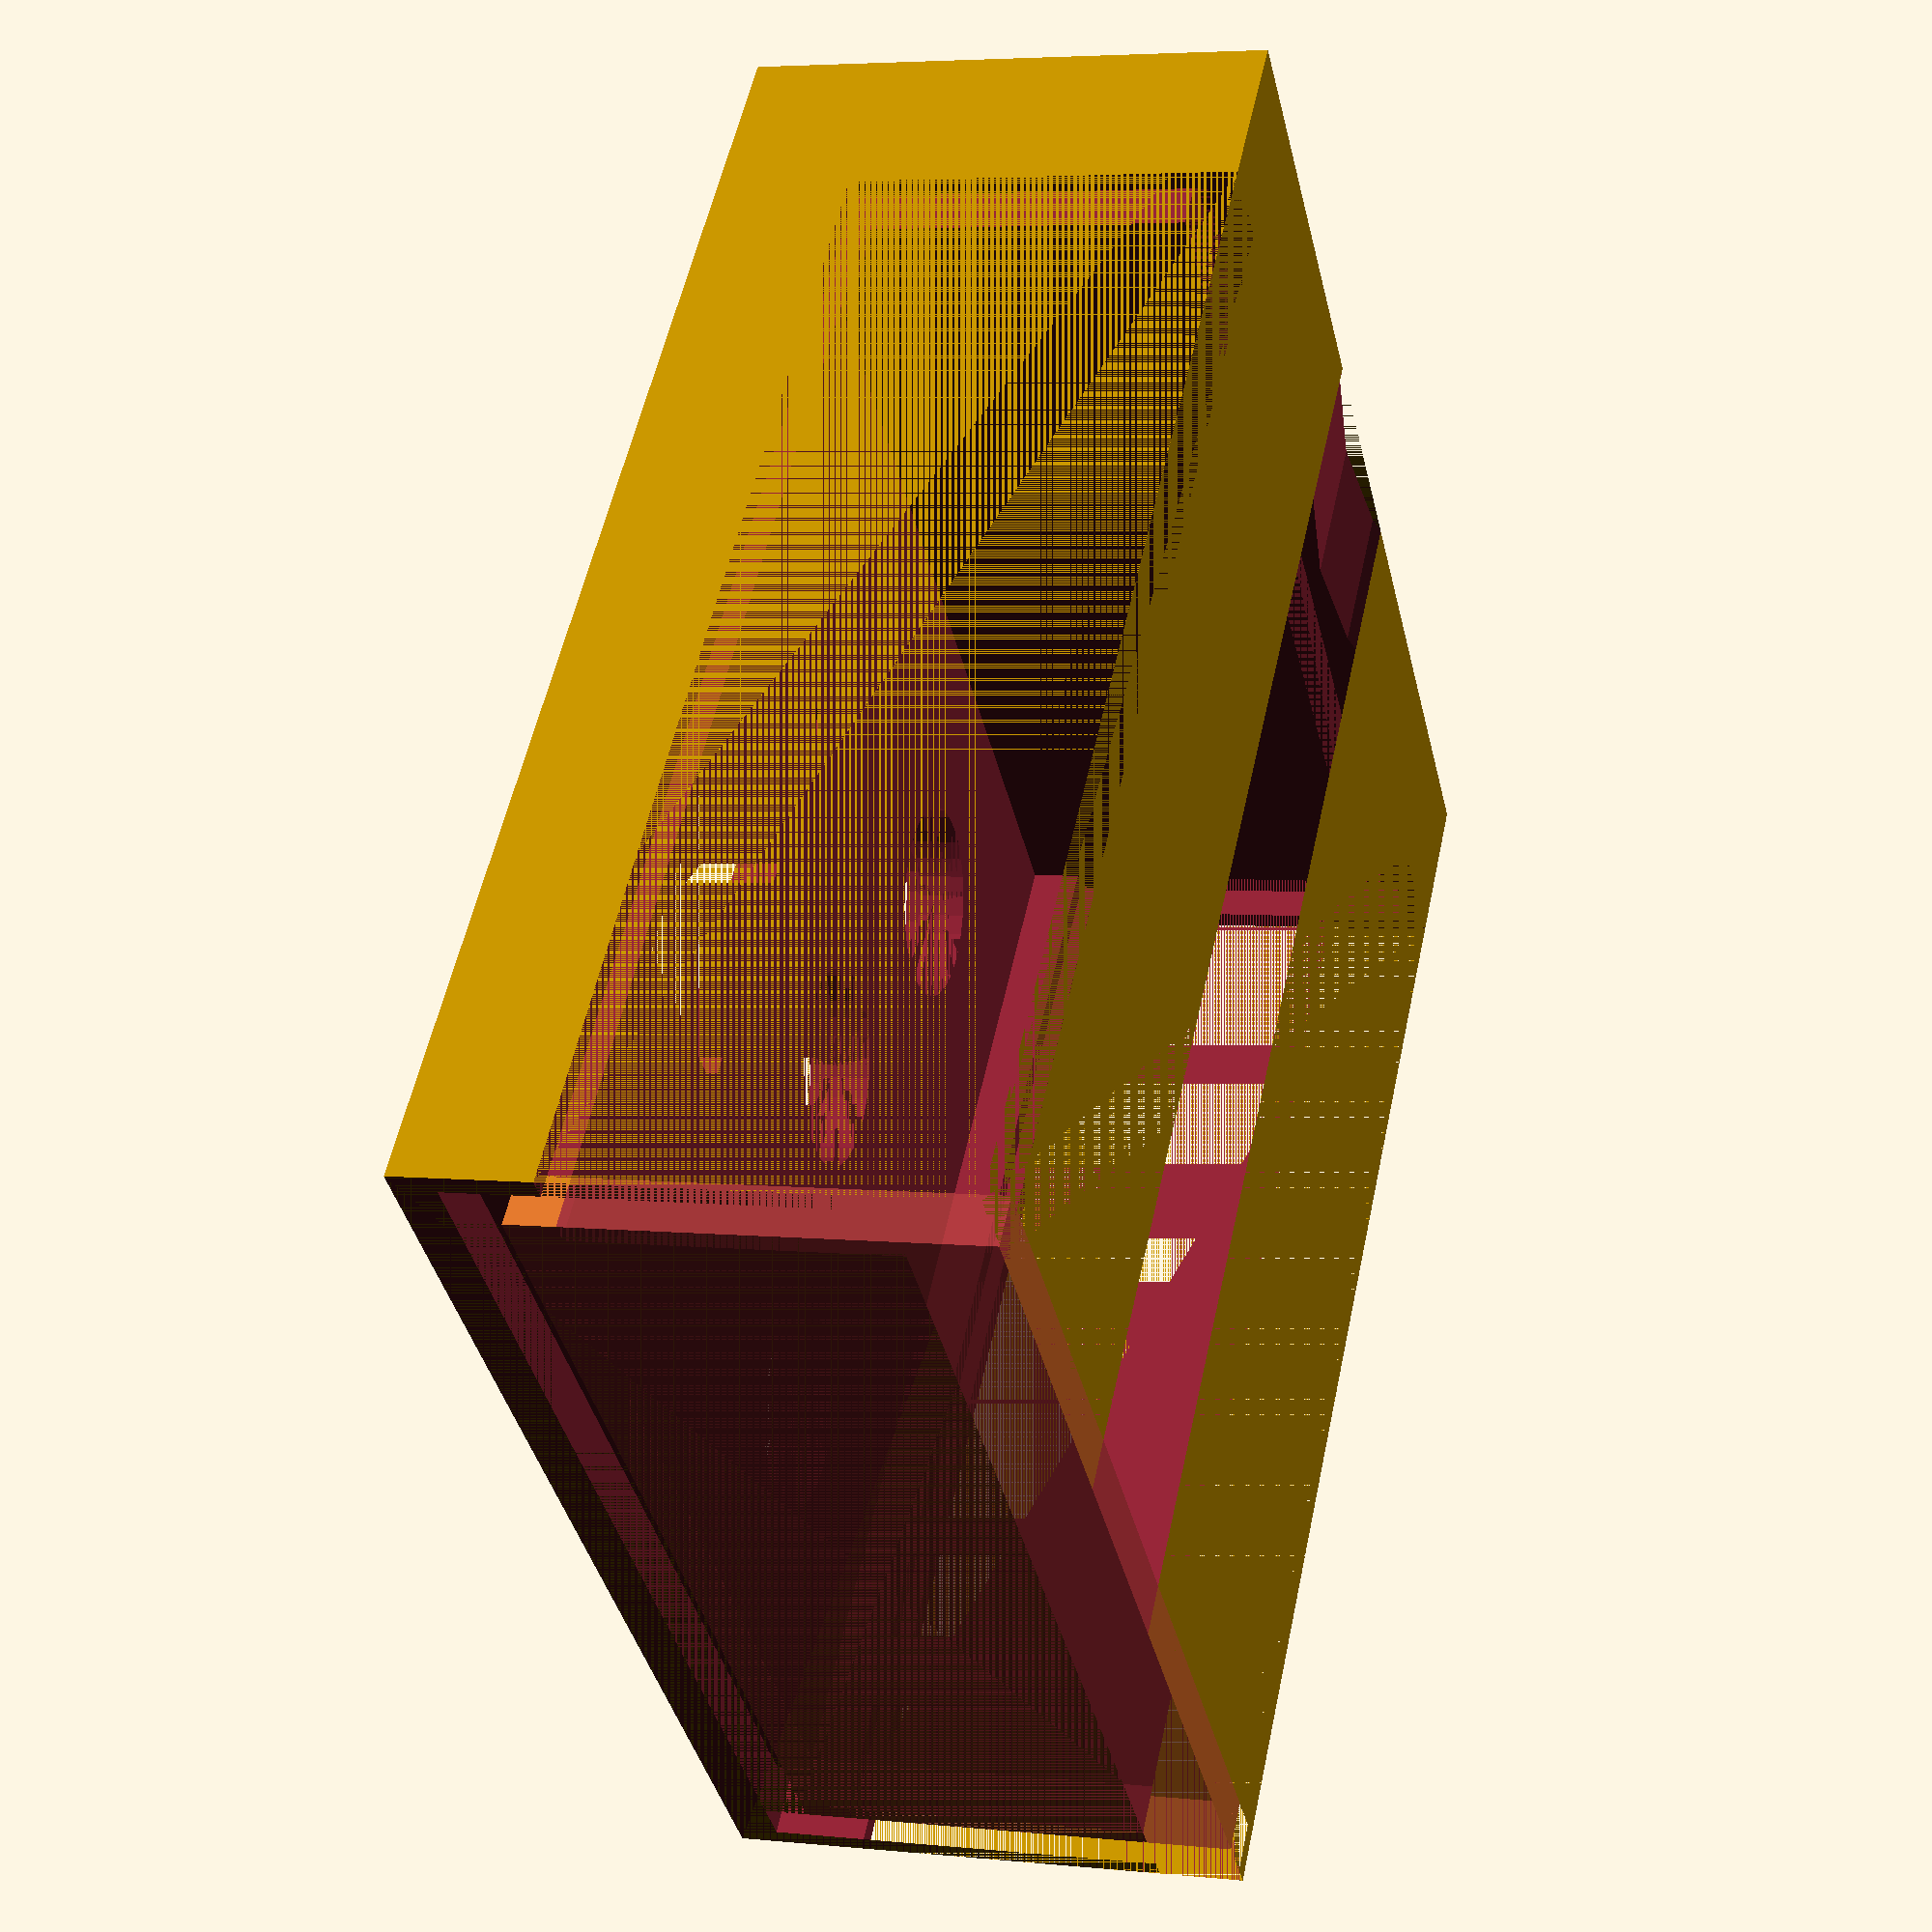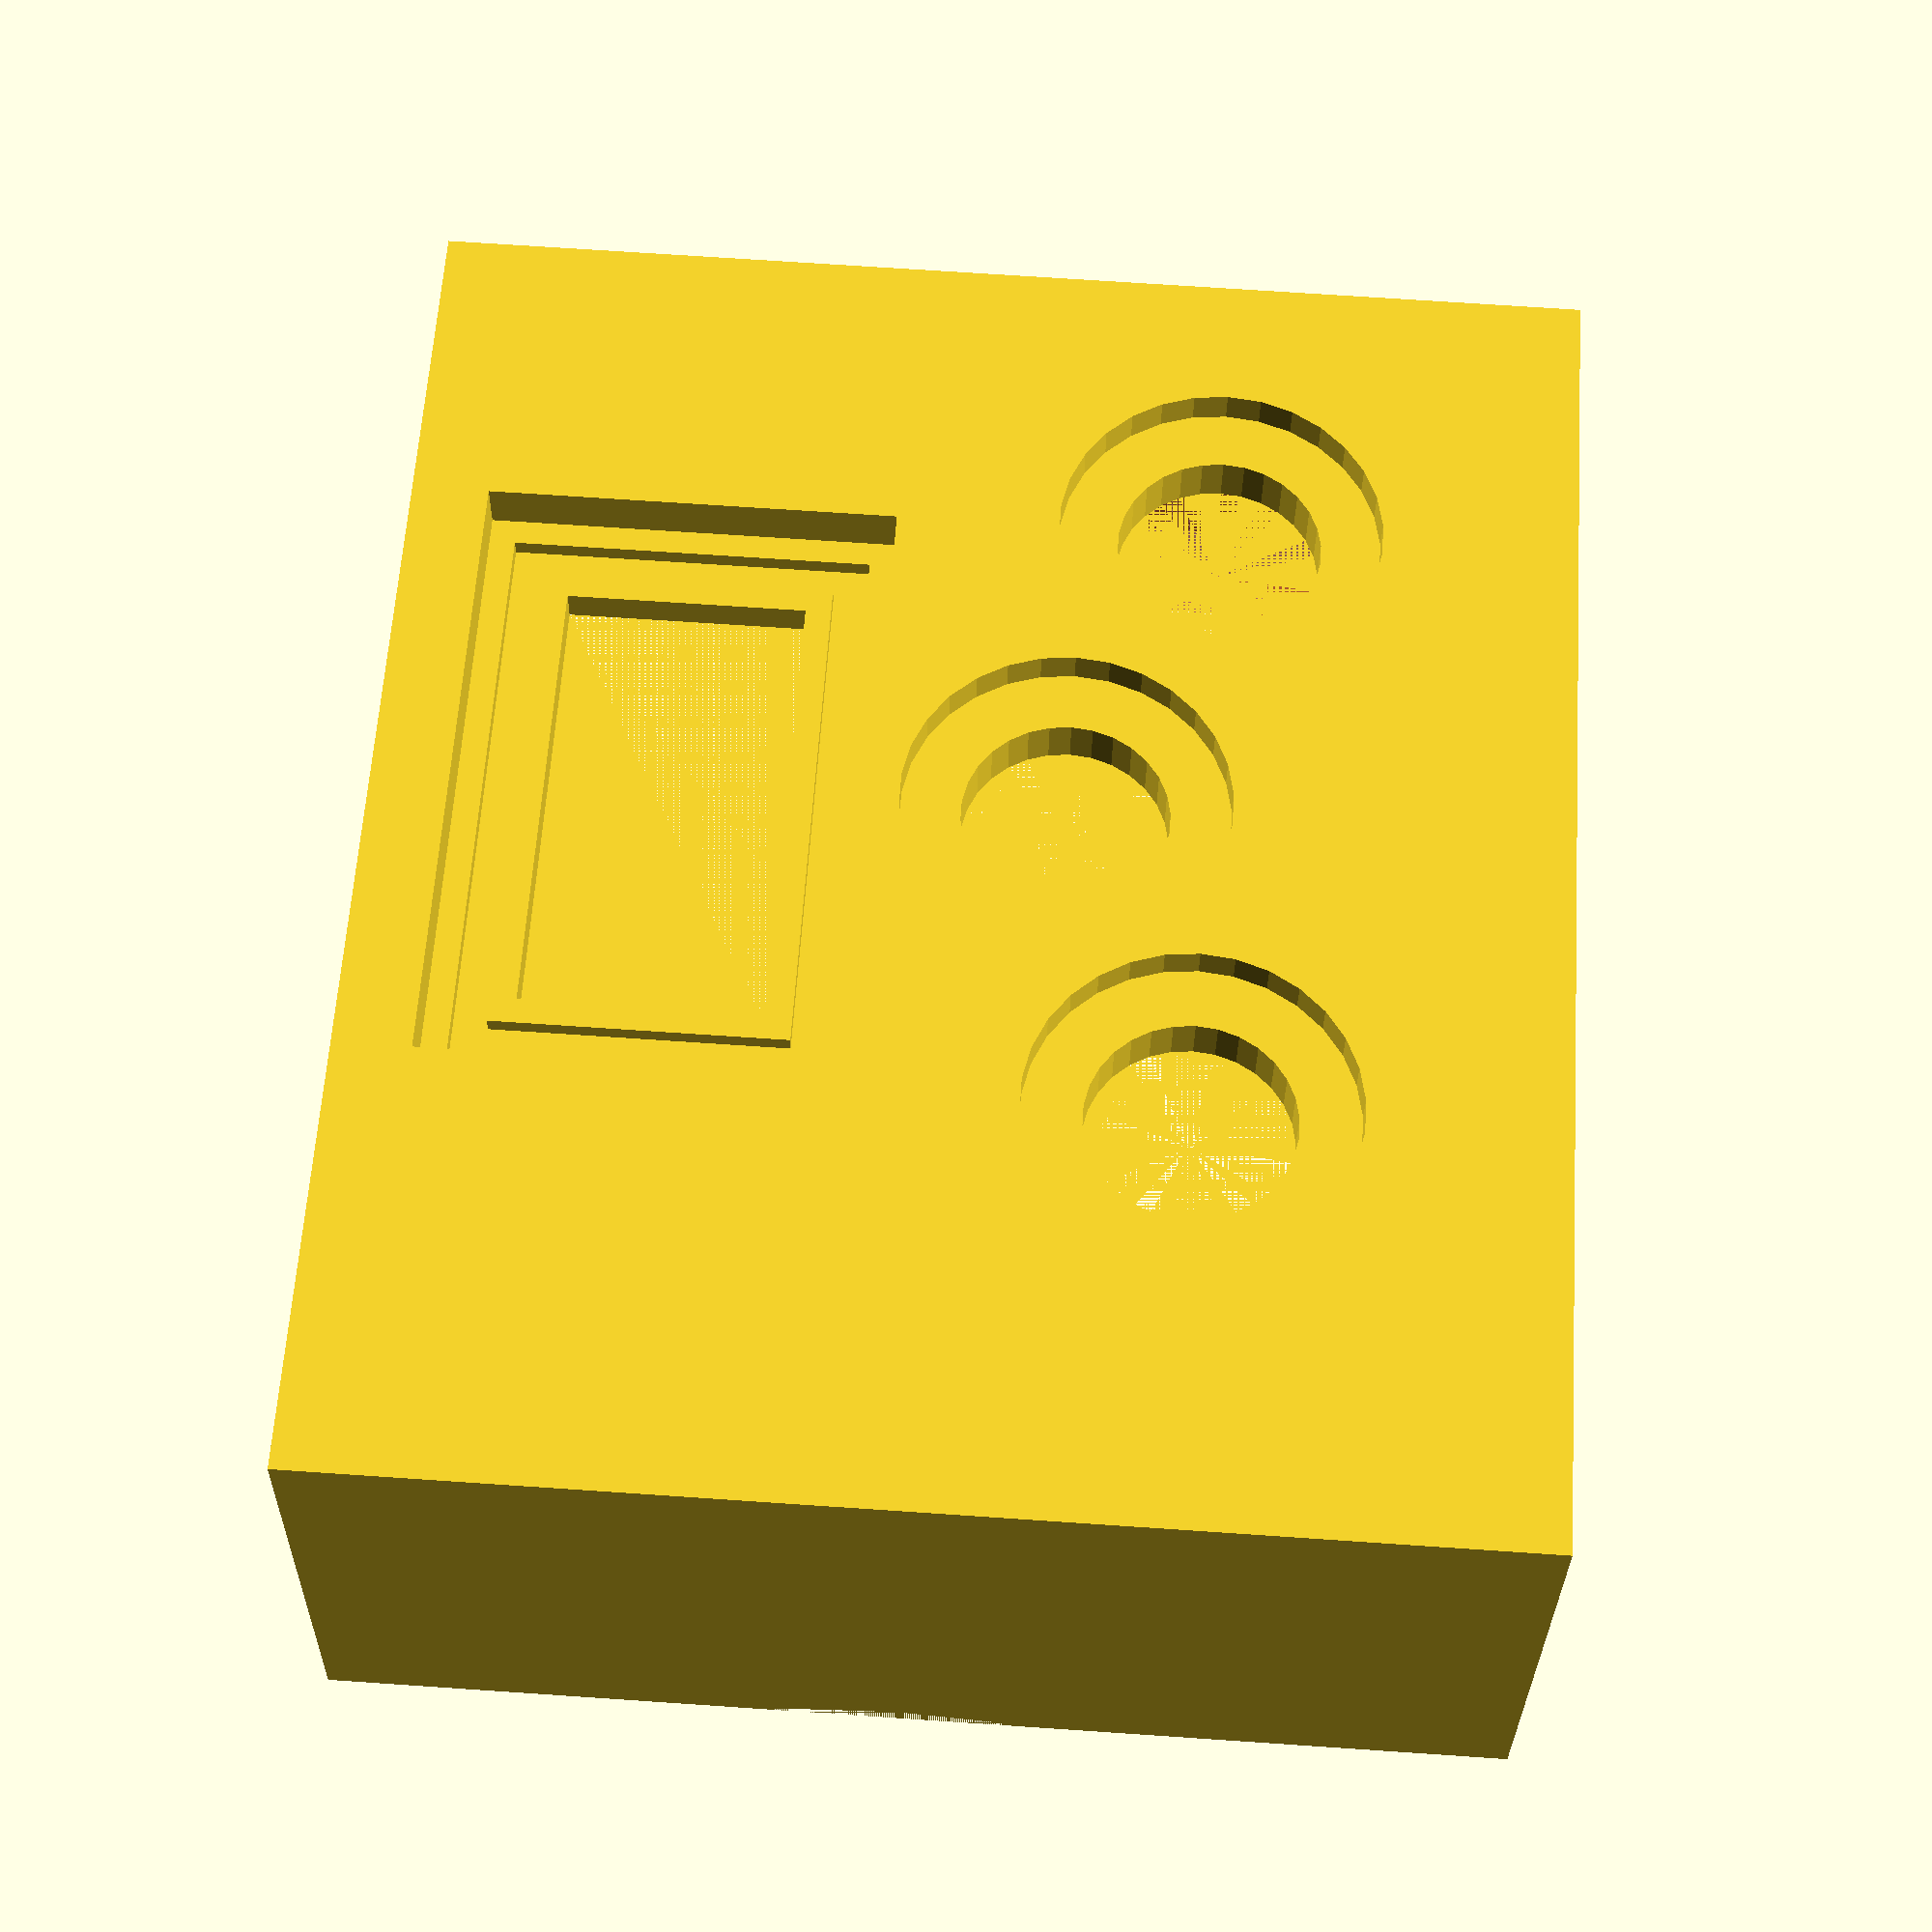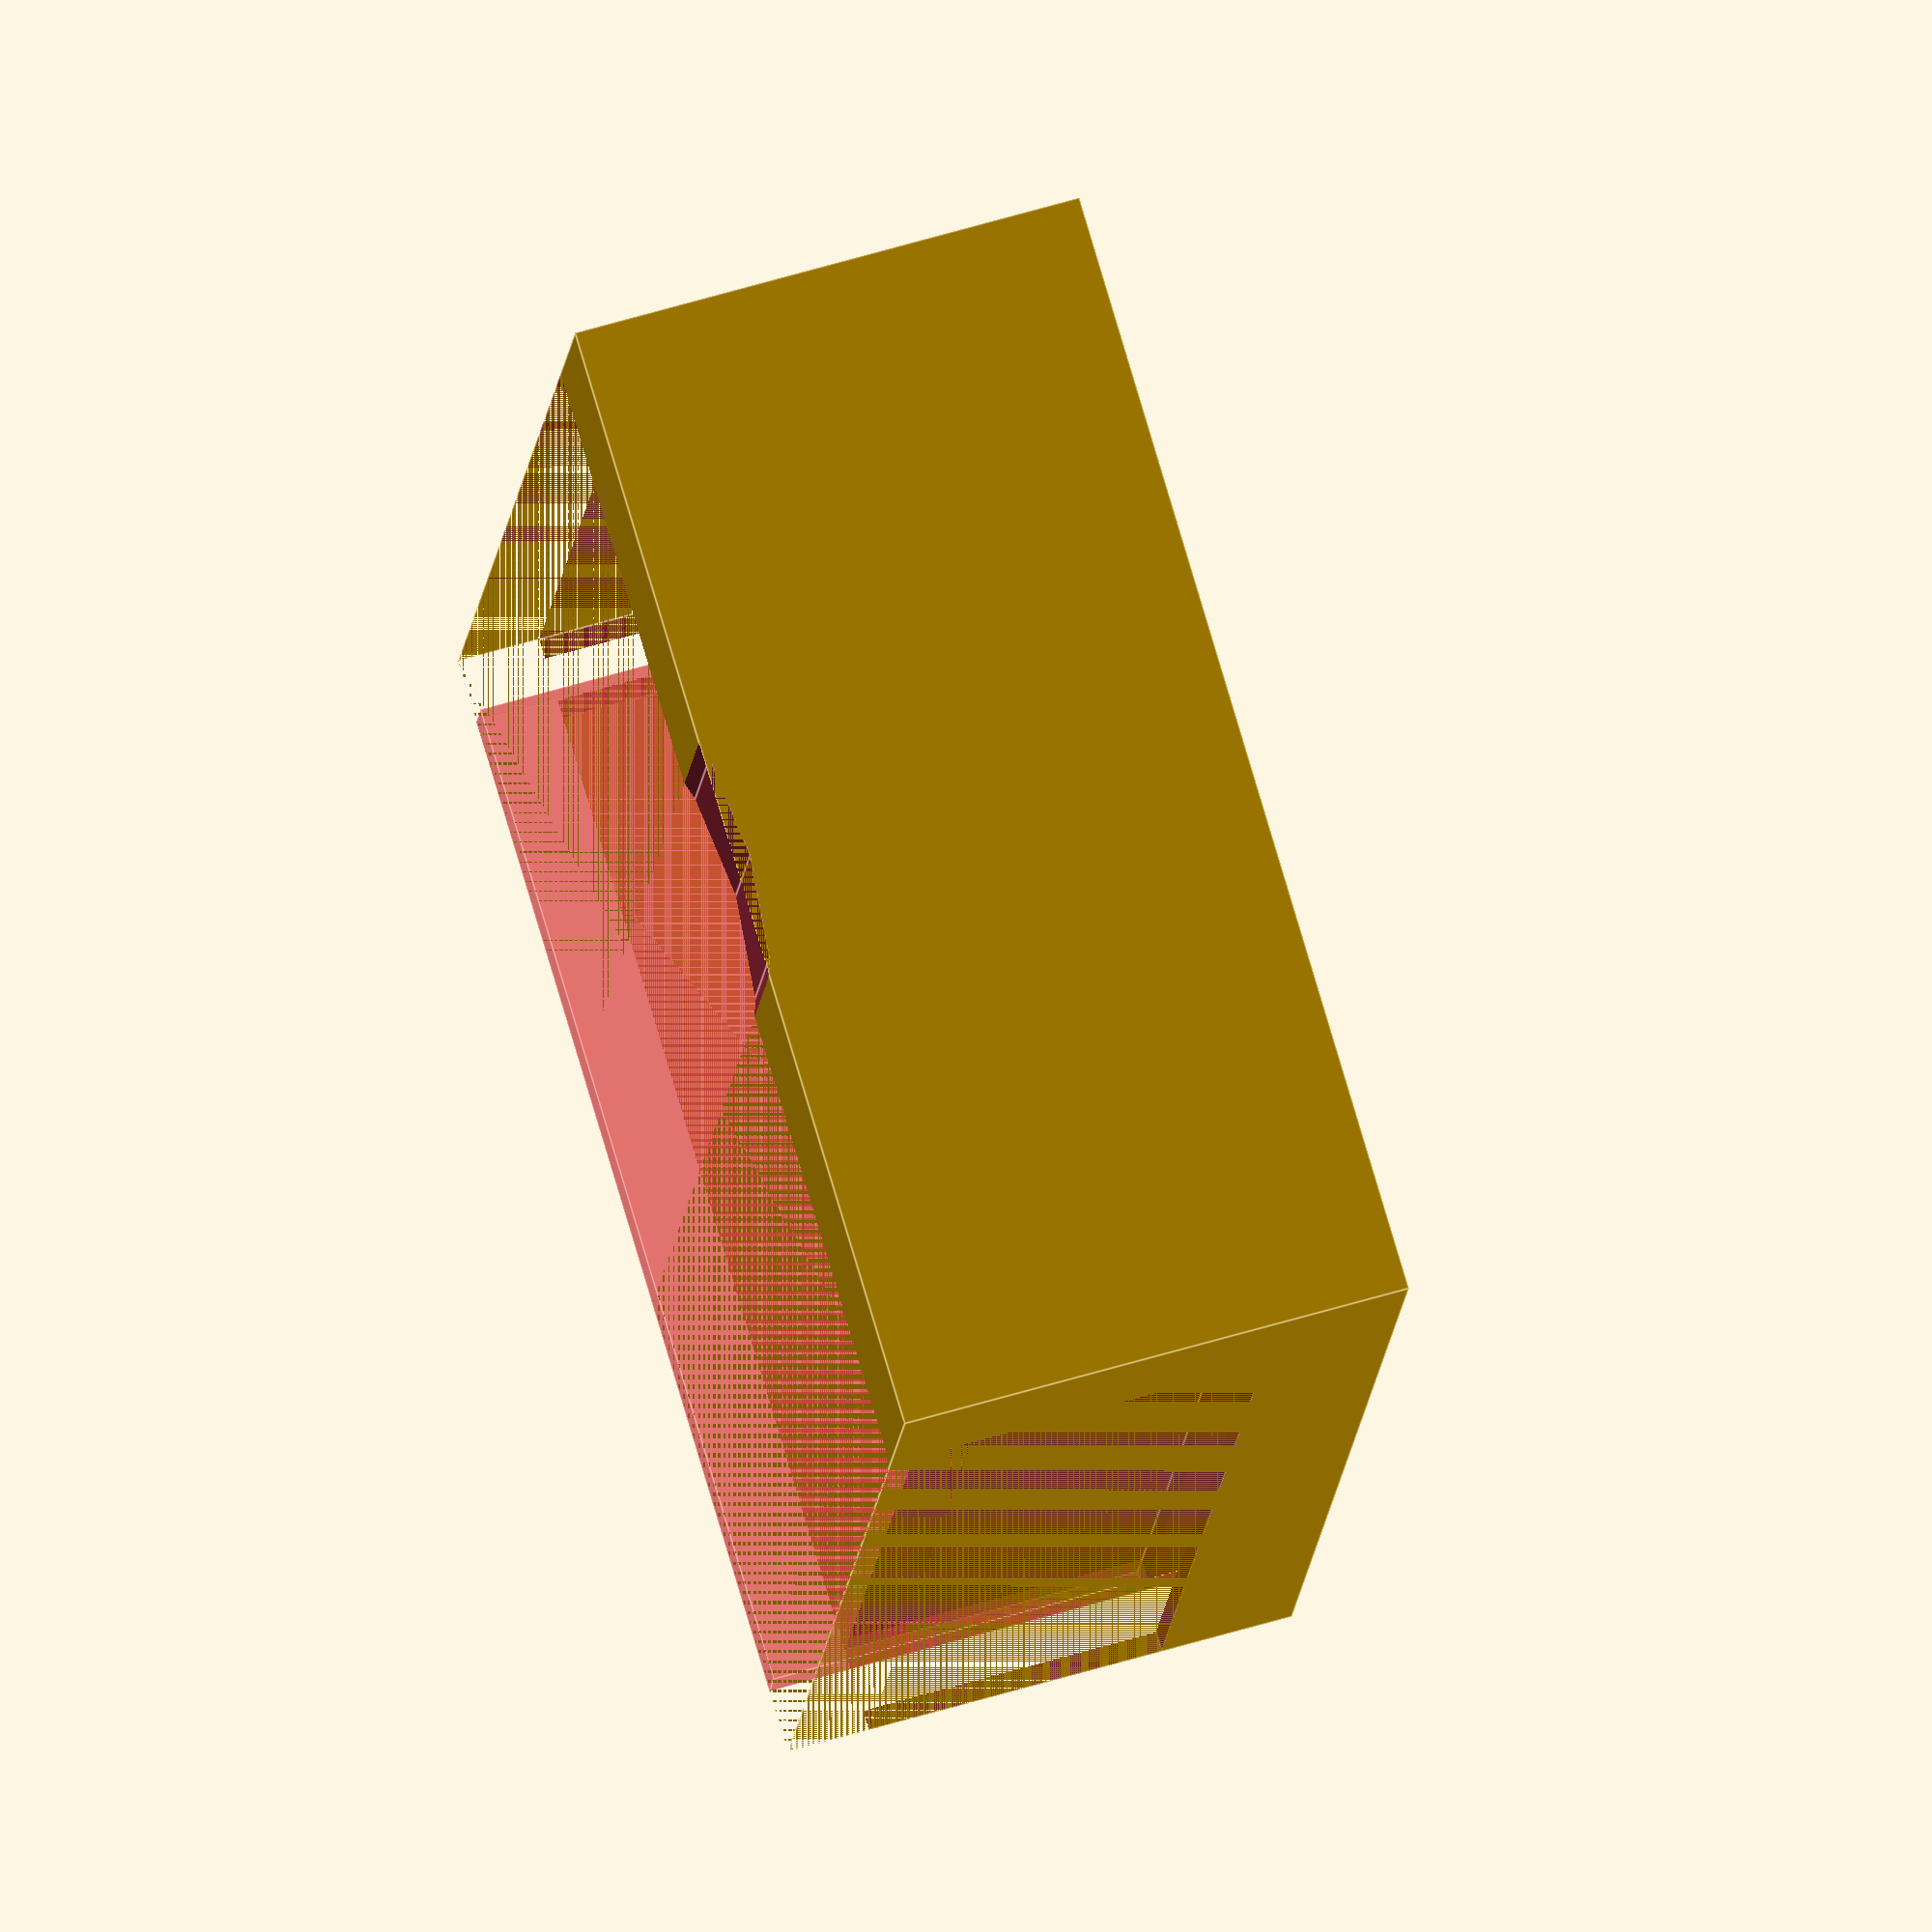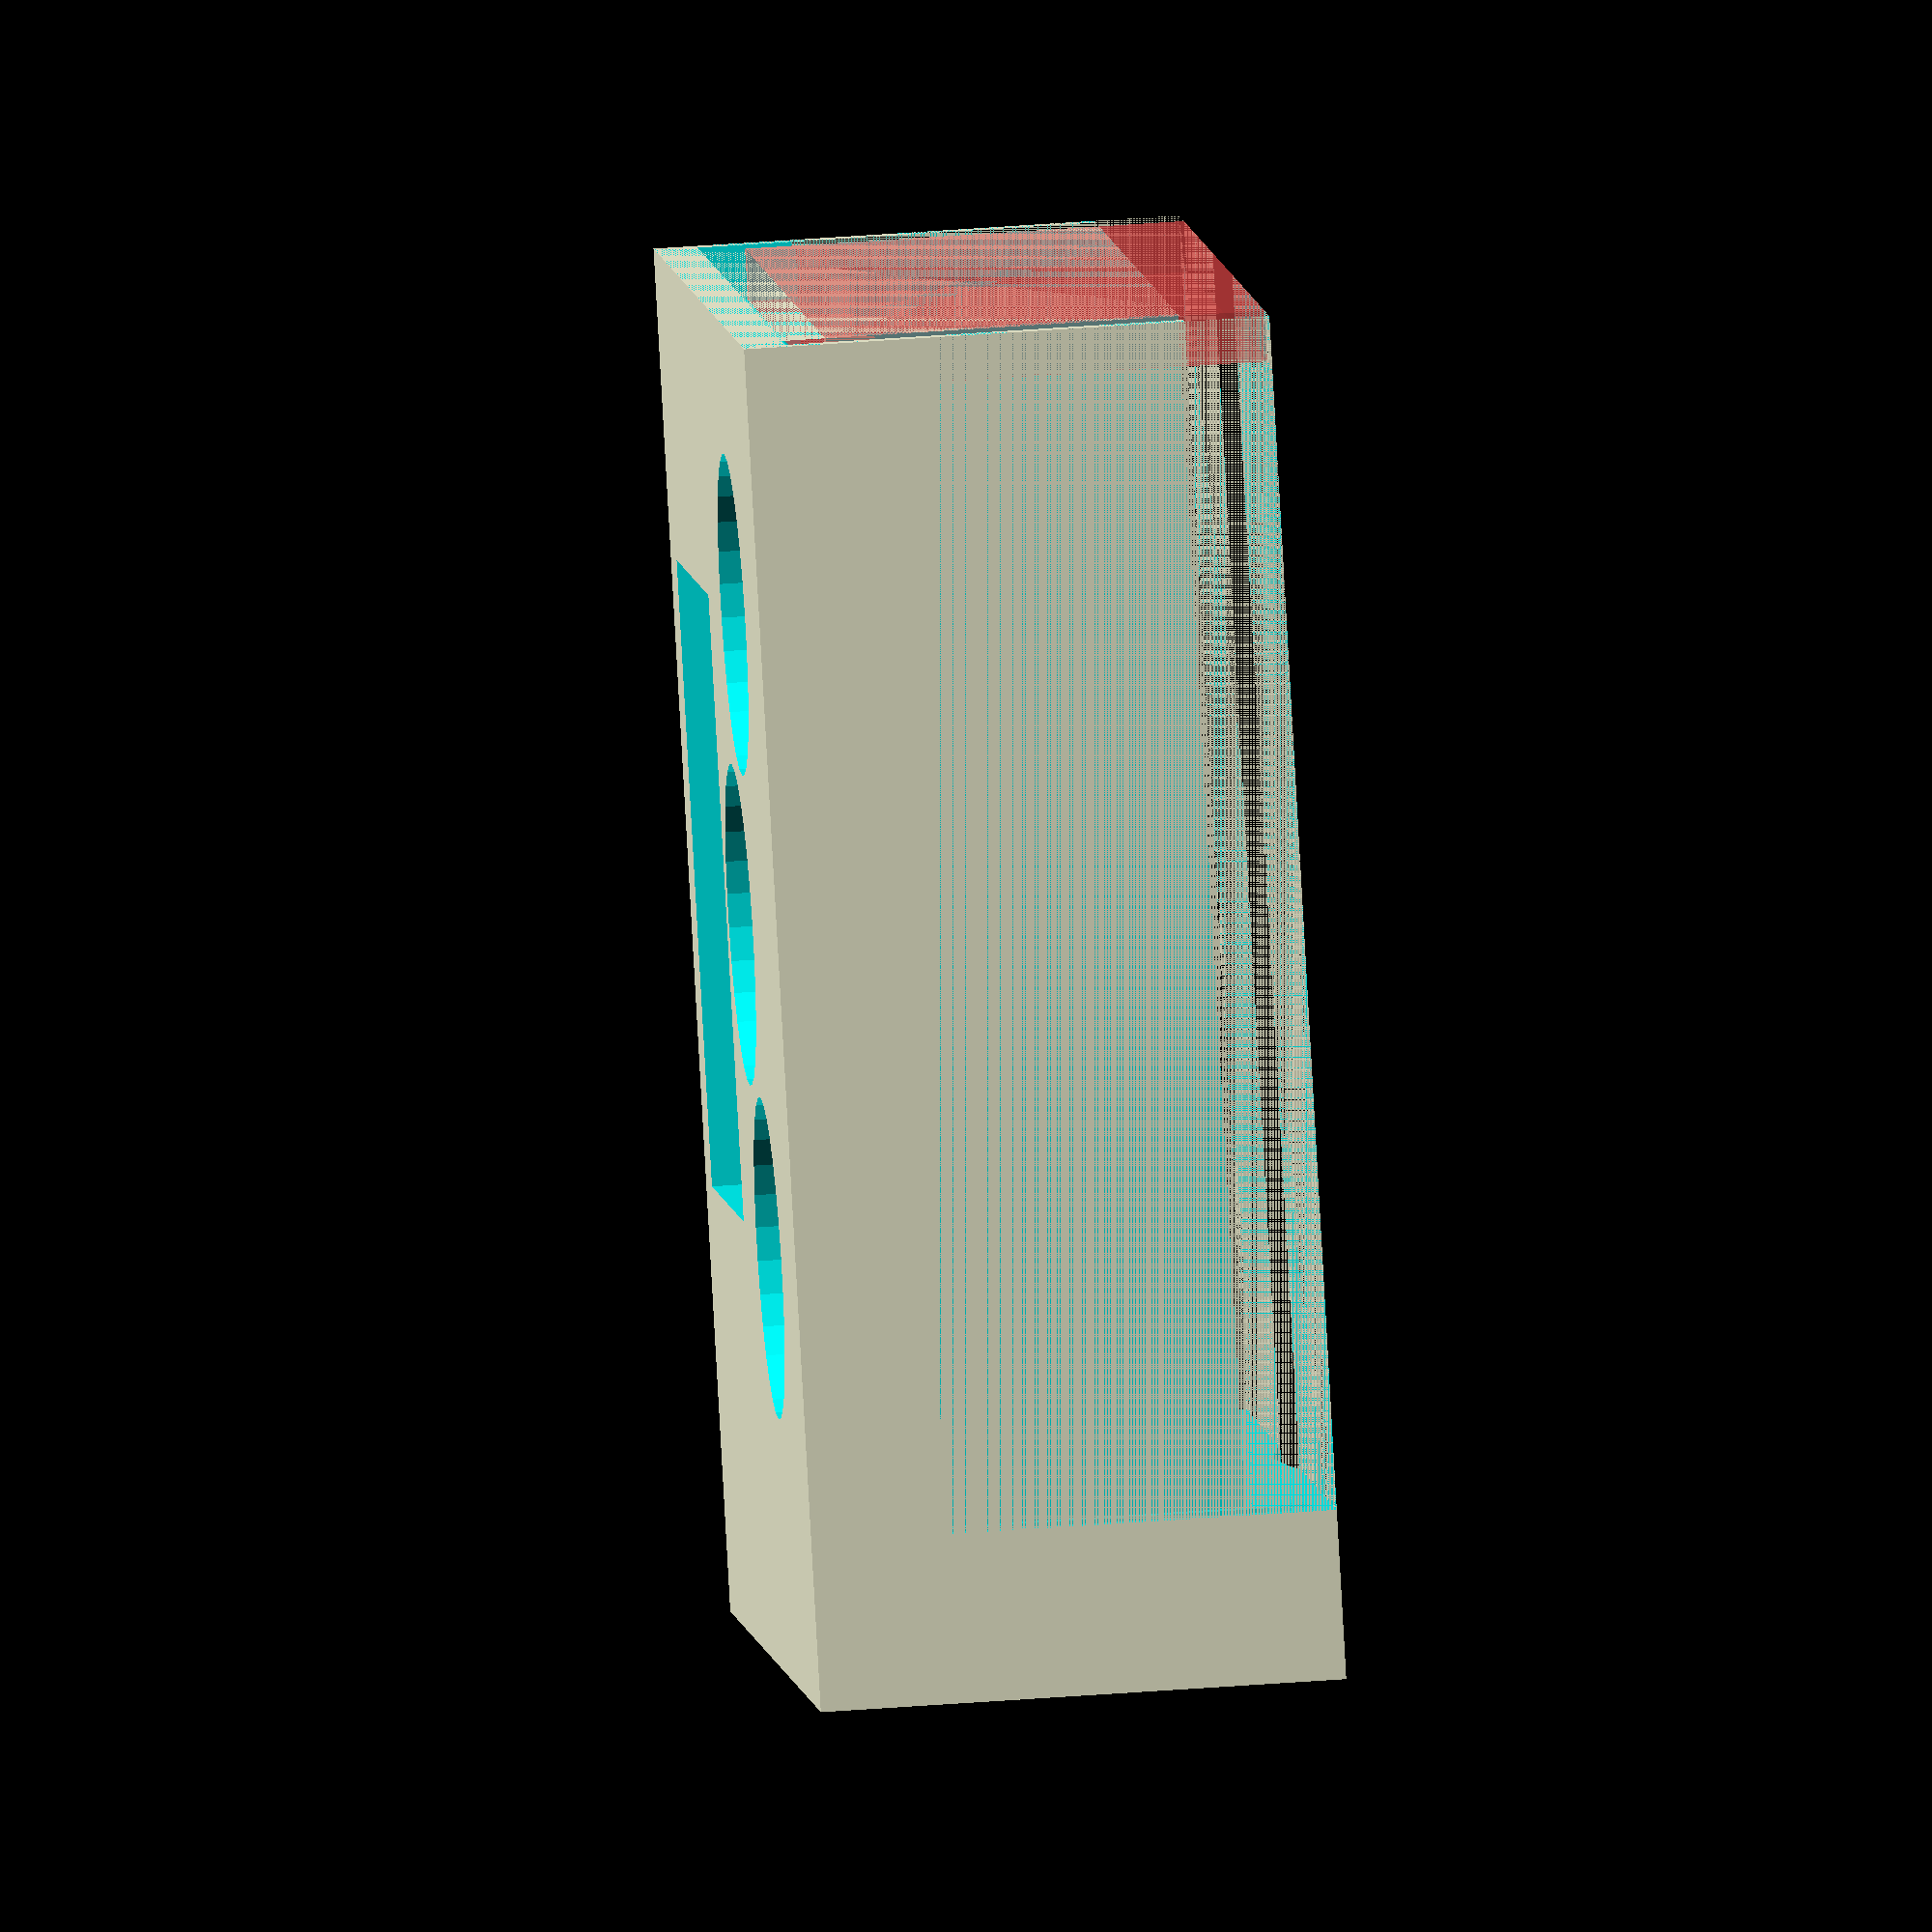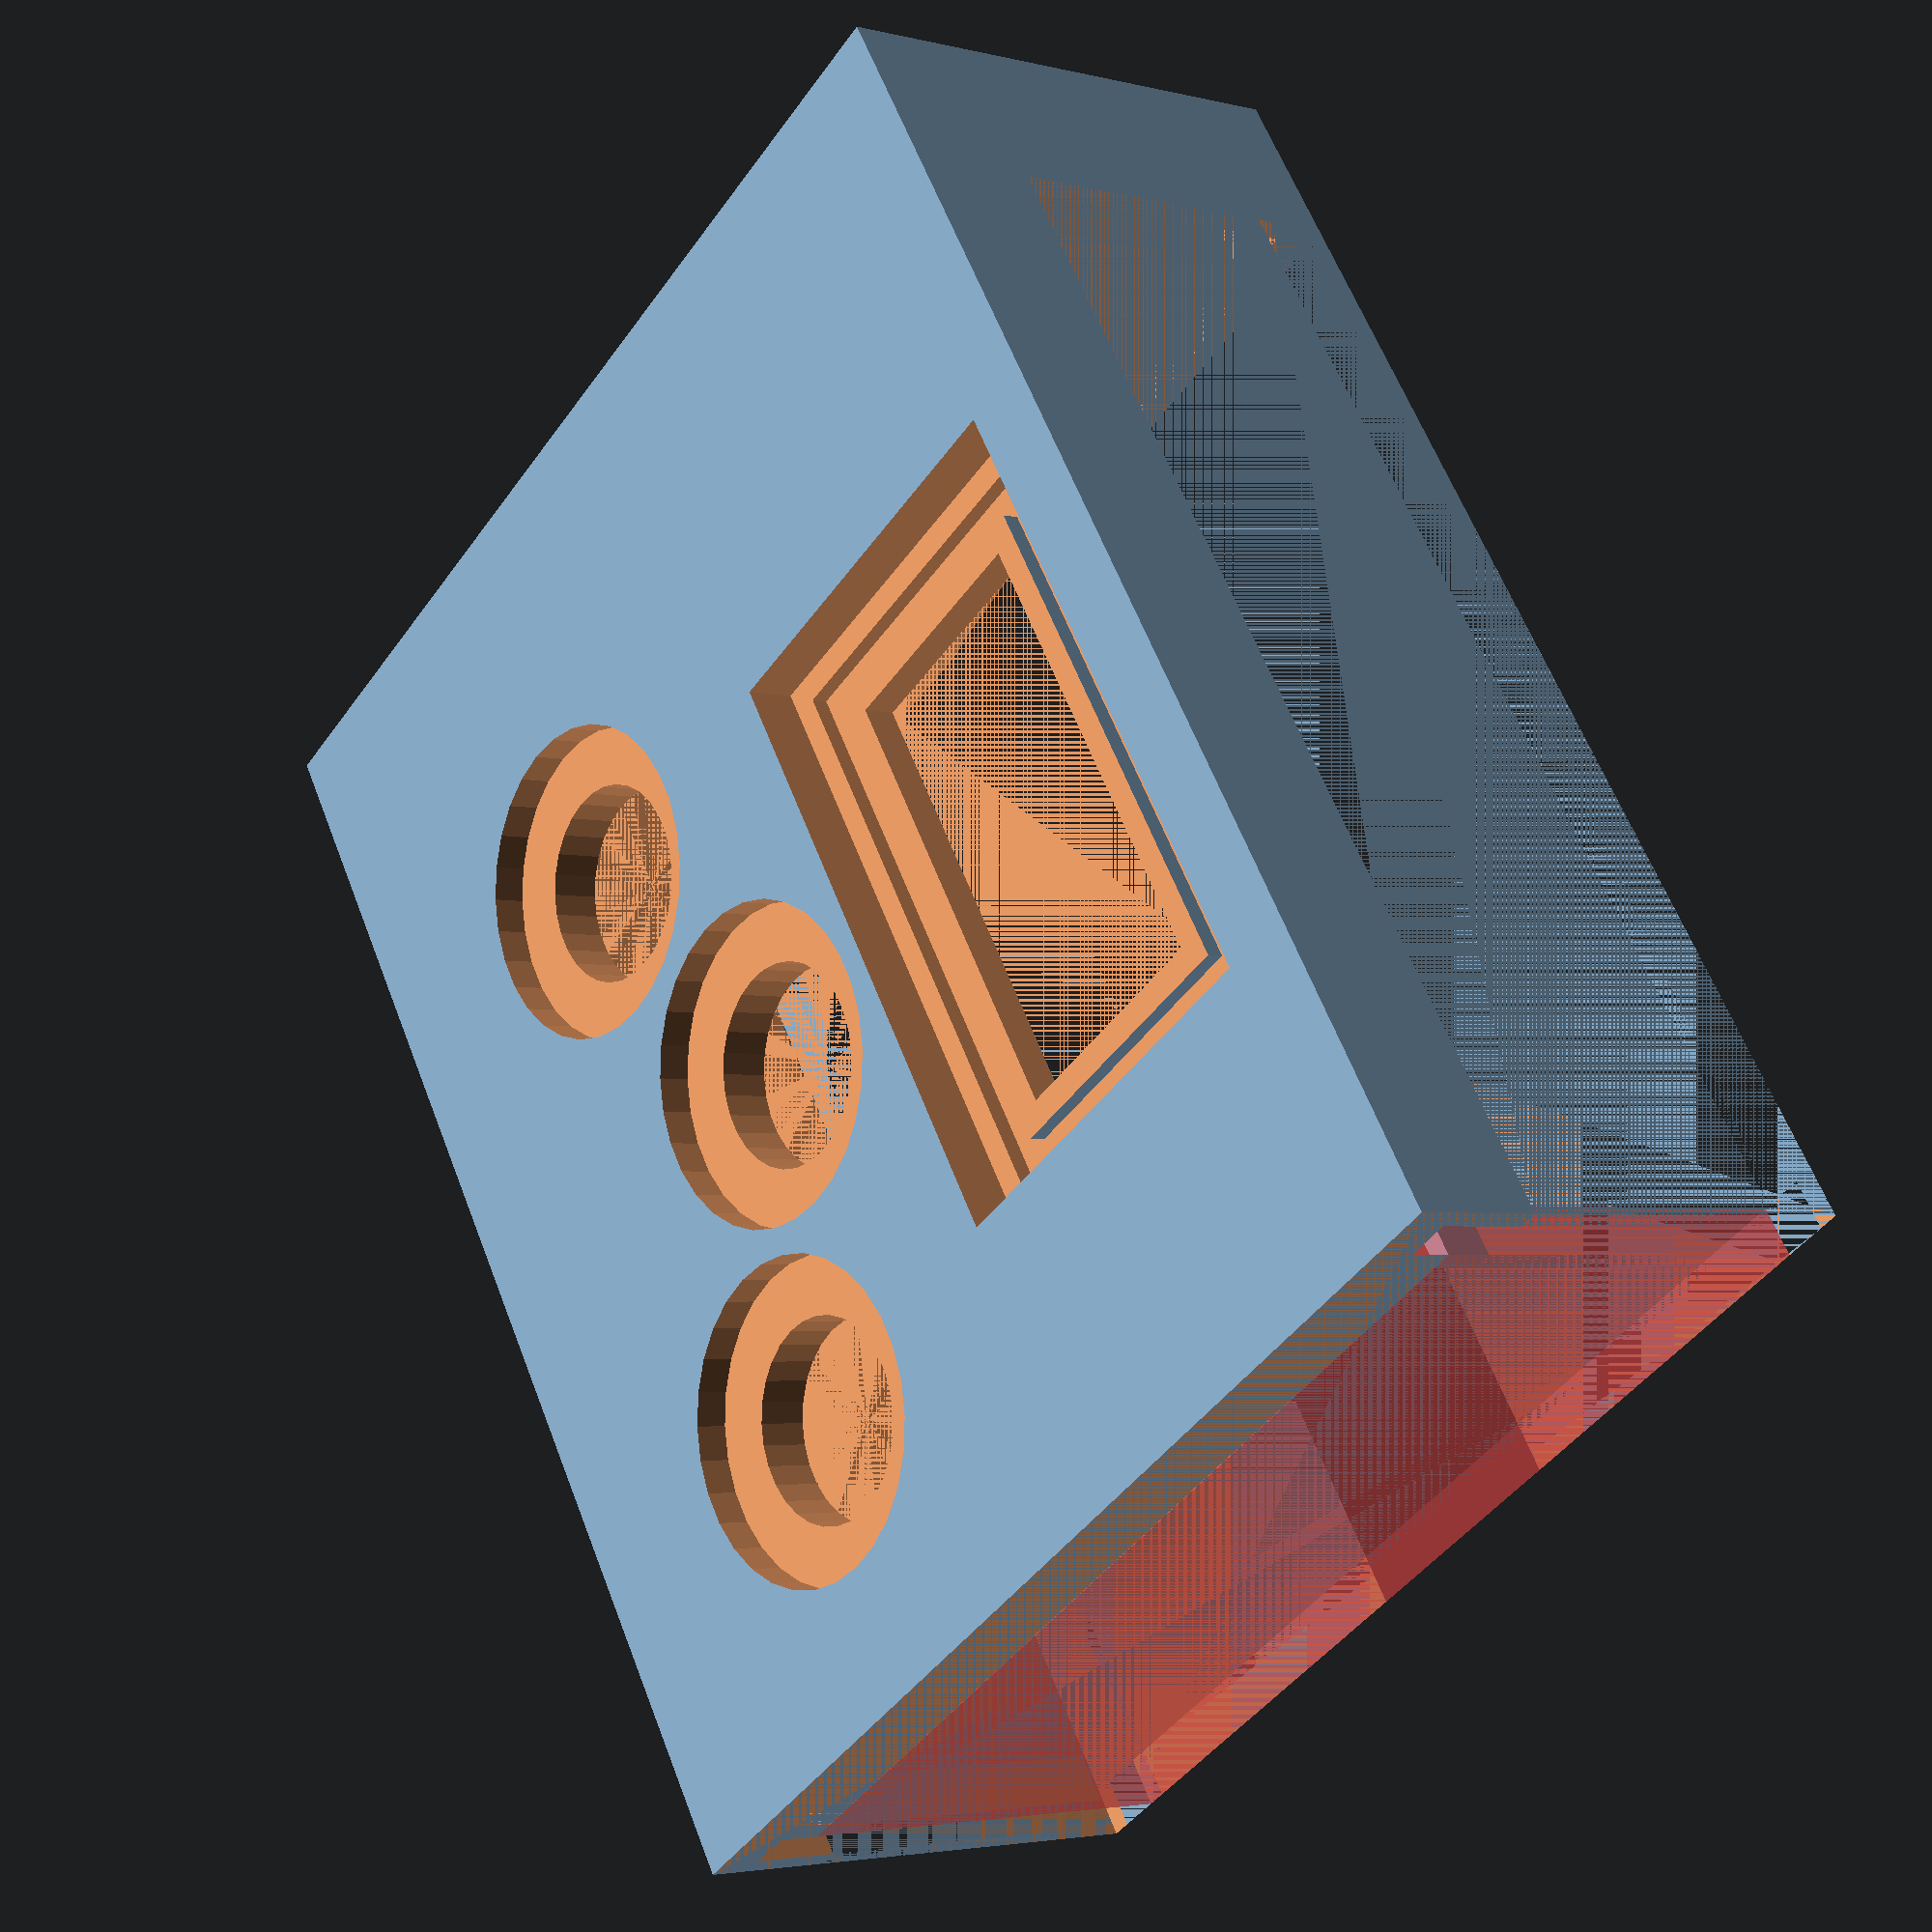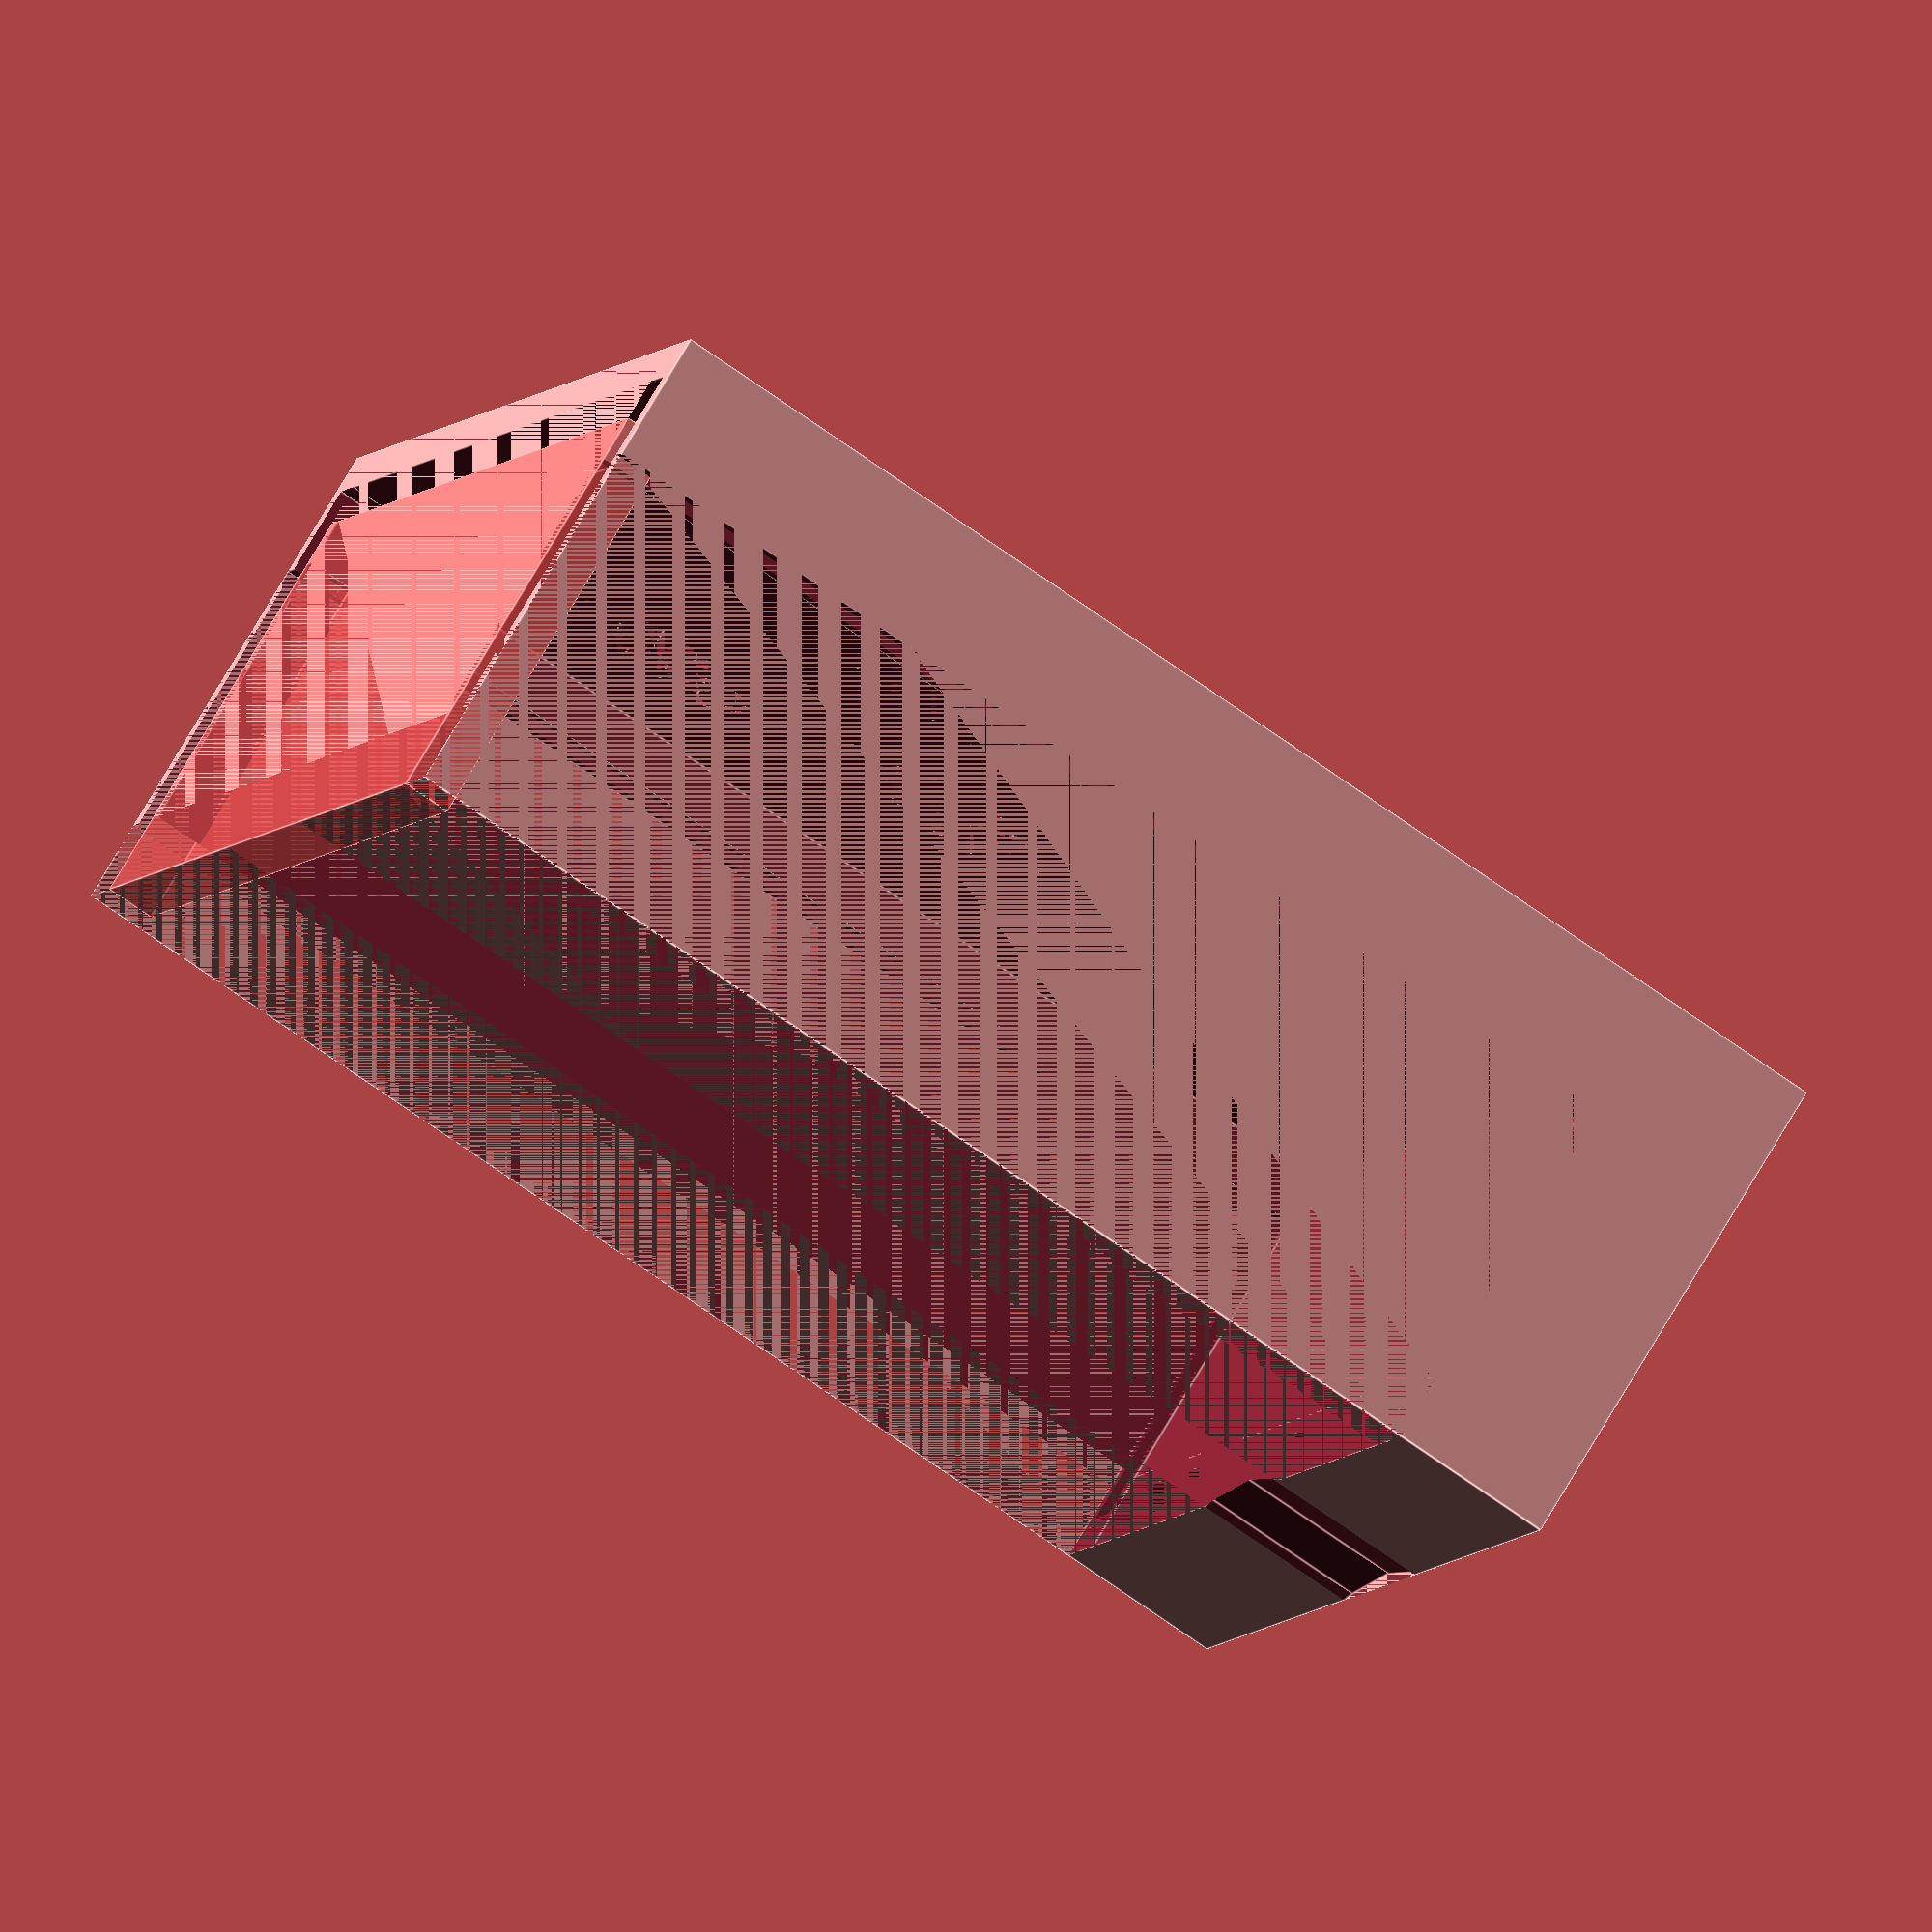
<openscad>

/*
* disable
! show only
# highlight / debug
% transparent / background 
*/

$fs=0.8;
// Dimensions communes à l'ensemble des boitiers 
//--------- epaisseur du boitier
E=5;
// --------------- epaisseur de l'epoxy
hauteurEpoxy=2;
largeurRainureEpoxy=1.2;
hauteurRainureEpoxy=hauteurEpoxy;

//--------------- hauteur et largeur rainure humidite male
hauteurRainureHumidite=3;
largeurRainureHumidite=2;

// --------------------------passe fil
//rayon petit et gros fils
rayonPetitFil=2.5;
rayonGrosFil=4;
rayonVis=1.6;
// distance trous/bord pour le passe-fils
dTrouBord=2;
//Epaisseur tete vis passe-fils
epaisseurTeteVis=3;
// ------------------------ tube vélo
diametreTube=60;
epaisseurEncoche=E/5;
// taille d'un ecrou M3  : 6.2 x 3.5 (avec un jeu)// a voir 
diametreEcrou=6.2;
epaisseurEcrou=3.5;
// ------------------------ bouton étanches
diametreBoutonEtanche=18;
diametreTrouBoutonEtanche=12;
//--------------------------ecran
longueurEcran=27;
largeurEcran=14;
//distance de la gauche de la carte carte à la gacuhe de l' ecran 
distanceBordX=20.5;
//distance du haut de la carte au haut de l'éecran
distanceBordY=4.5;


////// ------ Dimension pour la carte guidon :
// largeur de la carte electronique
largeurCarte=60+0.8;
//longueur de la carte électronique
L=70+0.5;
//
longueurCarte=L;
//hauteur de la carte electronique
hauteurSurCarte=14;
//hauteur sous la carte electronique
hauteurSousCarte=2;

// pensez à mettre hauteurPasseFil=0 ci-dessous




////// ------ Dimension pour carte puissance 
// largeur de la carte electronique
//largeurCarte=46.2;
//longueur de la carte électronique
//L=81.6;
//longueurCarte=L;
//hauteur de la carte electronique
//hauteurSurCarte=20;
//hauteur sous la carte electronique
// 19 + E
//hauteurSousCarte=19+1;
// pensez à mettre hauteurPasseFil ci-dessous



// Dimensions imposées -------------------------------
//hauteur au dessus de  la carte
HHAUT=epaisseurTeteVis+3*dTrouBord+2*rayonGrosFil+epaisseurEcrou;

largeurInterieure=largeurCarte-2*largeurRainureEpoxy;
//longueur passe fil

longueurPasseFil=hauteurRainureHumidite+diametreEcrou;

//hauteurPasseFil=0 pour la carte guidon
//hauteurPasseFil=epaisseurTeteVis+2*dTrouBord+2*rayonGrosFil+epaisseurEcrou;
hauteurPasseFil=dTrouBord/2;
    
largeurPasseFil=largeurInterieure-2; // On retire 2 mm pour permettre au couvercle de coulisser sans problème.


hauteurTotale=hauteurSurCarte+hauteurSousCarte+hauteurPasseFil+2*E+hauteurEpoxy+2;
hauteurLaterale=hauteurSousCarte+E+hauteurEpoxy+hauteurSurCarte;




// ---------------------------------------------------------------
// Trou pour le passage des câbles boitier puissance
function positionTrouY(i)=dTrouBord+diametreEcrou/2+ (0.8*dTrouBord+diametreEcrou)*i;

function positionGrosTrouY()=largeurPasseFil-dTrouBord-rayonGrosFil; 




// ---------------------------------------------------------------
// ---------------------------------------------------------------

module haricot(largeur,hauteur,epaisseur){
    linear_extrude(height=epaisseur)
    union(){
        circle(d=largeur);
        translate([0,hauteur-largeur])circle(d=largeur);
        translate([-largeur/2,-largeur/2])square(largeur/2);
        translate([-largeur/2,0])square([largeur,hauteur-largeur]);
        }
}
// ---------------------------------------------------------------

module attache(){
    translate([4,4,0])difference(){
        haricot(8,12,2.5);
        haricot(2,6,2.5);
        translate([-5,-4,0])cube([3,12,2.5]);
    }
    
}




// ---------------------------------------------------------------

module trouPasseFilGuidon(){
    
    longueurPasseFil=3*dTrouBord+2*rayonPetitFil+epaisseurEcrou;
    largeurPasseFil=2*dTrouBord+diametreEcrou;
    hauteurPasseFil=2*dTrouBord+diametreEcrou;
    difference(){
        cube([longueurPasseFil,largeurPasseFil,hauteurPasseFil]);
    
        //troufil
        hauteurTrou=hauteurPasseFil;
        
        translate([dTrouBord+rayonPetitFil,largeurPasseFil/2,hauteurTrou/2])cylinder(r=rayonPetitFil,h=hauteurPasseFil+2,center=true);
        
        //trouVis
        tailleTrouVis=2*dTrouBord+epaisseurEcrou;
        translate([2*dTrouBord+2*rayonPetitFil+epaisseurEcrou/2,largeurPasseFil/2,hauteurPasseFil/2])rotate([0,90,0])cylinder(r=rayonVis,h=tailleTrouVis+2,center=true);
        
        //trouEcrou
        largeurTrouEcrou=dTrouBord+diametreEcrou;
        translationXTrou=2*dTrouBord+2*rayonPetitFil+epaisseurEcrou/2;
        translationYTrou=dTrouBord/2+diametreEcrou/2;
        translationZTrou=dTrouBord+diametreEcrou/2;
        
        translate([translationXTrou,translationYTrou,translationZTrou])cube([epaisseurEcrou,largeurTrouEcrou+1,diametreEcrou],center=true);
        
    } 
    
}


module trouBoitierPasseFil(){
    
    //Moyen trous
    translate([longueurPasseFil,positionTrouY(0),dTrouBord+rayonPetitFil+2.5])rotate([0,90,0])cylinder(r=rayonPetitFil+1,h=longueurPasseFil+20,center=true);
    // Petit trous
    for (i=[1:3])  translate([longueurPasseFil,positionTrouY(i),dTrouBord+rayonPetitFil])rotate([0,90,0])cylinder(r=rayonPetitFil,h=longueurPasseFil+20,center=true);
    
    // gros trous
    translate([longueurPasseFil,positionGrosTrouY(),rayonGrosFil+dTrouBord])rotate([0,90,0])cylinder(r=rayonGrosFil,h=longueurPasseFil+20,center=true);    
}


module passeFils(){
difference(){
    //3 mm pour la tete de la vis    
    cube([longueurPasseFil,largeurPasseFil,hauteurPasseFil]);
        
    //petits trous fils   
    
      // passage vis
    for (i=[0:3]){  
      translate([diametreEcrou/2,positionTrouY(i),hauteurPasseFil-epaisseurEcrou])cylinder(r=rayonVis,h=longueurPasseFil+10,center=true);    
    }
    //gros trous fils
    
    translate([diametreEcrou/2,positionGrosTrouY(),hauteurPasseFil-epaisseurEcrou-10])cylinder(r=rayonVis,h=2*longueurPasseFil);
    //trous ecrous petits fils
    for (i=[0:3]){
    // taille d'un ecrou M3 6.2 x 3.5 (avec un jeu)// a voir    
    translate([diametreEcrou/2,positionTrouY(i),hauteurPasseFil-dTrouBord-epaisseurEcrou/2])cube([6.2,6.2,3.5],center=true);  
       }
    //trous écran gros fils
    translate([diametreEcrou/2,positionGrosTrouY(),hauteurPasseFil-dTrouBord-epaisseurEcrou/2])cube([6.2,6.2,3.5],center=true);
    trouBoitierPasseFil();
    }
   
}

// ---------------------------------------------------------------
// module pieceA()
//cote=0 rainure epoxy à gauche cote=1 rainure epoxy a gauche
module pieceA(cote,tol){
    longueurRainurePieceA=longueurCarte+hauteurRainureHumidite*1.5;
    hauteurRainurePieceA=hauteurLaterale+hauteurRainureHumidite;
    largeurRainurehumiditePieceA=largeurRainureHumidite-tol;
    hauteurRainurehumiditePieceA=hauteurRainureHumidite-tol;
    union(){
        difference(){
            cube([longueurCarte,E,hauteurLaterale]);
            if (cote==0)translate([0,E-largeurRainureEpoxy,hauteurSousCarte+E])cube([longueurCarte,largeurRainureEpoxy,hauteurRainureEpoxy]);
            
            if (cote==1)translate([0,0,hauteurSousCarte+E])cube([longueurCarte,largeurRainureEpoxy,hauteurRainureEpoxy]);
            }
            
        translate([-hauteurRainureHumidite/2+longueurCarte/2,E/2,E/2+hauteurRainurePieceA/2]) cube([longueurRainurePieceA,largeurRainurehumiditePieceA,hauteurRainurePieceA],center=true);
        }
}

module pieceB(tol){
       largeurRainureHumiditePieceB=largeurRainureHumidite-tol;
    //EDITJMR : Je ne comprends ce facteur 1.5
       hauteurRainureHumiditePieceB=1.5*hauteurRainureHumidite-tol;
       largeurPieceB=largeurInterieure+2*E;
       largeurRainurePieceB=largeurInterieure+E+largeurRainureHumiditePieceB;
   union (){
       
       cube([longueurCarte+E,largeurPieceB,E]);
       
       translate([-hauteurRainureHumiditePieceB/2,(largeurPieceB)/2,E/2]) cube([hauteurRainureHumiditePieceB,largeurRainurePieceB,largeurRainureHumiditePieceB],center=true);
       } 
}







//dessine=1, on dessine le passefil ; 0 rien

module pieceC(dessine,tol){
    largeurRainurehumiditePieceC=largeurRainureHumidite-tol;
    hauteurRainurehumiditePieceC=hauteurRainureHumidite-tol;
    largeurPieceC=largeurInterieure+2*E;
    largeurRainurePieceC=largeurPieceC-E+largeurRainurehumiditePieceC;
    difference(){
        union(){
            cube([E,largeurPieceC,hauteurTotale]);
            //rainure
            difference(){
                  translate([-hauteurRainureHumidite,E/2-largeurRainurehumiditePieceC/2,0])cube([hauteurRainureHumidite,largeurRainurePieceC,hauteurTotale-E/2]);
                  #translate([-hauteurRainureHumidite,E/2+largeurRainurehumiditePieceC/2,0])cube([hauteurRainureHumidite,largeurRainurePieceC-2*largeurRainurehumiditePieceC,hauteurTotale-E/2-largeurRainurehumiditePieceC]);
            }
        //passeFil    
        if (dessine==1)translate([-longueurPasseFil,largeurInterieure/2+E-largeurPasseFil/2,hauteurLaterale])passeFils();
        }
        //trouPAsseFil
        if (dessine==1)translate([-longueurPasseFil,largeurInterieure/2+E-largeurPasseFil/2,hauteurLaterale])trouBoitierPasseFil();
    }    
    
}    


// si passeFils=1, on ajoute le passe-fils - inutile pour le couvercle.
module coque(passeFils){
    union(){
             //fond
             cube([L+E,largeurInterieur+2*E,E]);
             //cote gauche avec passe fil
             translate([L+E,0,0])rotate([0,-90,0])cube([hauteurTotale,largeurInterieur+2*E,E]);
             //cote lateral 1
             translate([0,E,0])rotate([90,0,0])cube([L+E,hauteurLaterale,E]);
             //cote lateral 2
             translate([0,largeurCarte+2*E,0])rotate([90,0,0])cube([L+E,hauteurLaterale,E]);
             if (passeFils==1)translate([L-longueurPasseFil,E,hauteurLaterale]) passeFils();
         }
}

// ---------------------------------------------------------------

module boitierPuissance(){

difference(){
    union(){
        pieceB(tol=0);
        pieceA(0,tol=0);
        translate([0,largeurInterieure+E,0])pieceA(1,tol=0);
       
        translate([longueurCarte,0,0])pieceC(1,tol=0);
        // attache
        translate([12,2,2.5])rotate([180,0,-90])attache();
        translate([L,2,2.5])rotate([180,0,-90])attache();
    //
        translate([L,largeurCarte+2*E-5,2.5])rotate([180,0,-90])mirror([12,0,0])attache();
        translate([12,largeurCarte+2*E-5,2.5])rotate([180,0,-90])mirror([12,0,0])attache();
        }
   //tube du vélo : prends 2 mm du boitier.      
   translate([-E,(largeurCarte+2*E)/2,-diametreTube/2+epaisseurEncoche])rotate([0,90,0])cylinder(h=L+2*E,d=diametreTube); 
    }    
}
// ---------------------------------------------------------------

module couverclePuissance(){
    tolerance=-0.6;
    difference(){
        translate([-E,0,0])cube([L+2*E,largeurInterieure+2*E,hauteurTotale]);
        translate([E,0,0])union(){  
                 pieceB(tol=tolerance);
                 // 2 = pas de rainure
                 pieceA(2,tolerance);
                 translate([0,largeurInterieure+E,0])pieceA(2,tolerance);
       
                 translate([longueurCarte,0,0])pieceC(0,tolerance);
            
                } 
       //tube du vélo : prends 2 mm du boitier.      
       translate([-E,(largeurCarte+2*E)/2,-diametreTube/2+epaisseurEncoche])rotate([0,90,0])cylinder(h=L+2*E,d=diametreTube);
       // cubeinterieure         
       translate([E,E,0])cube([L,largeurInterieure*1.001,hauteurTotale-E]);
    }
}    

// --------------
module boitierGuidon(){
tailleConnecteur4point=16;
translateXfil=longueurCarte+E-(rayonPetitFil+2*dTrouBord+epaisseurEcrou);
translateYfil=E+rayonPetitFil+tailleConnecteur4point/2;

difference(){
    union(){
        pieceB(tol=0);
        pieceA(0,tol=0);
        translate([0,largeurInterieure+E,0])pieceA(1,tol=0);
       
        translate([longueurCarte,0,0])pieceC(0,tol=0);
        // attache
        translate([12,2,2.5])rotate([180,0,-90])attache();
        translate([L,2,2.5])rotate([180,0,-90])attache();
    //
        translate([L,largeurCarte+2*E-5,2.5])rotate([180,0,-90])mirror([12,0,0])attache();
        translate([12,largeurCarte+2*E-5,2.5])rotate([180,0,-90])mirror([12,0,0])attache();
        
        // passefil et fil  du 
        
        
        translateXPasseFil=translateXfil-dTrouBord-rayonPetitFil;
        translateYPasseFil=translateYfil-dTrouBord-rayonPetitFil;
        translateZPasseFil=-2*dTrouBord-diametreEcrou;
        translate([translateXPasseFil,translateYPasseFil,translateZPasseFil])trouPasseFilGuidon();
        
        }
   //tube du vélo : prends 2 mm du boitier.      
   translate([-E-(3*dTrouBord+2*rayonPetitFil+epaisseurEcrou+1),(largeurCarte+2*E)/2,-diametreTube/2+epaisseurEncoche])rotate([0,90,0])cylinder(h=L+2*E,d=diametreTube);
   // Trous pour le passage des fils
    
   translate([translateXfil,translateYfil,0])cylinder(r=rayonPetitFil,h=E+20,center=true);
         
   //      
    }    
}
// ---------------------------------------------------------------

module couvercleGuidon(){
    tolerance=-0.6;
    difference(){
        translate([-E,0,0])cube([L+2*E,largeurInterieure+2*E,hauteurTotale]);
        translate([E,0,0])union(){  
                 pieceB(tol=tolerance);
                 // 2 = pas de rainure
                 pieceA(2,tolerance);
                 translate([0,largeurInterieure+E,0])pieceA(2,tolerance);
       
                 translate([longueurCarte,0,0])pieceC(0,tolerance);
            
                } 
       //tube du vélo : prends 2 mm du boitier.      
       translate([-E,(largeurCarte+2*E)/2,-diametreTube/2+epaisseurEncoche])rotate([0,90,0])cylinder(h=L+2*E,d=diametreTube);
       // cubeinterieure         
       translate([E,E,0])cube([L,largeurInterieure+0.1,hauteurTotale-E]);
    
       
                
       // trou pour la fenetre 
       centreTrouX=E+longueurEcran/2+distanceBordX;
       centreTrouY=largeurInterieure+E-largeurEcran/2-distanceBordY;   
      
               
               
               
                
       translate([centreTrouX,centreTrouY,hauteurTotale])cube([longueurEcran,largeurEcran,10],center=true);
       translate([centreTrouX,centreTrouY,hauteurTotale])cube([longueurEcran+10,largeurEcran+10,6],center=true);
         
       // trous pour les boutons
       bouton1X=centreTrouX-diametreBoutonEtanche/2-10;
       bouton1Y=centreTrouY-(largeurEcran+10)/2-diametreBoutonEtanche/2-10;    
       
       
       bouton2X=centreTrouX;
       bouton2Y=centreTrouY-(largeurEcran+10)/2-diametreBoutonEtanche/2-2;       
       
       bouton3X=centreTrouX+diametreBoutonEtanche/2+10;
       bouton3Y=centreTrouY-(largeurEcran+10)/2-diametreBoutonEtanche/2-10; 
       
       translate([bouton1X,bouton1Y,hauteurTotale])cylinder(d=diametreTrouBoutonEtanche,h=10,center=true);
       translate([bouton1X,bouton1Y,hauteurTotale+3])cylinder(d=diametreBoutonEtanche+1,h=10,center=true);
       
       translate([bouton2X,bouton2Y,hauteurTotale])cylinder(d=diametreTrouBoutonEtanche,h=10,center=true);    
       translate([bouton2X,bouton2Y,hauteurTotale+3])cylinder(d=diametreBoutonEtanche+1,h=10,center=true);  
       translate([bouton3X,bouton3Y,hauteurTotale])cylinder(d=diametreTrouBoutonEtanche,h=10,center=true);       
       translate([bouton3X,bouton3Y,hauteurTotale+3])cylinder(d=diametreBoutonEtanche+1,h=10,center=true);       
           
       // joint pour l'écran
       difference(){
           translate([centreTrouX,centreTrouY,hauteurTotale])cube([longueurEcran+7,largeurEcran+7,8],center=true);
           translate([centreTrouX,centreTrouY,hauteurTotale])cube([longueurEcran+3,largeurEcran+3,8],center=true);
       
        }
        
   }  
    
}    



couvercleGuidon();
//boitierGuidon();
//boitierPuissance();
//couverclePuissance();
//pieceA(0,0);
//pieceC(0,0);
</openscad>
<views>
elev=355.3 azim=47.6 roll=107.7 proj=p view=wireframe
elev=29.0 azim=273.8 roll=359.3 proj=p view=wireframe
elev=120.0 azim=253.2 roll=287.2 proj=o view=edges
elev=319.1 azim=234.2 roll=84.5 proj=o view=wireframe
elev=3.4 azim=56.7 roll=50.0 proj=p view=solid
elev=286.2 azim=340.6 roll=210.3 proj=o view=edges
</views>
